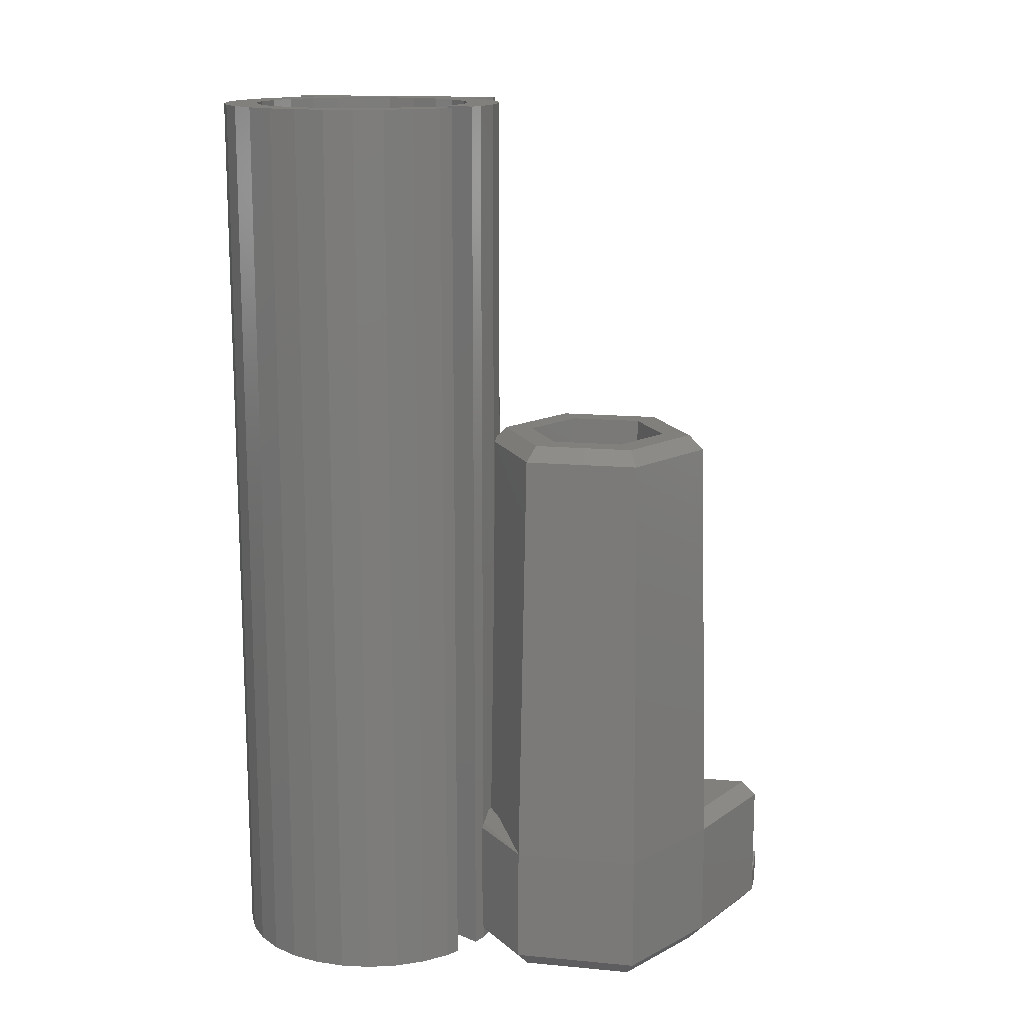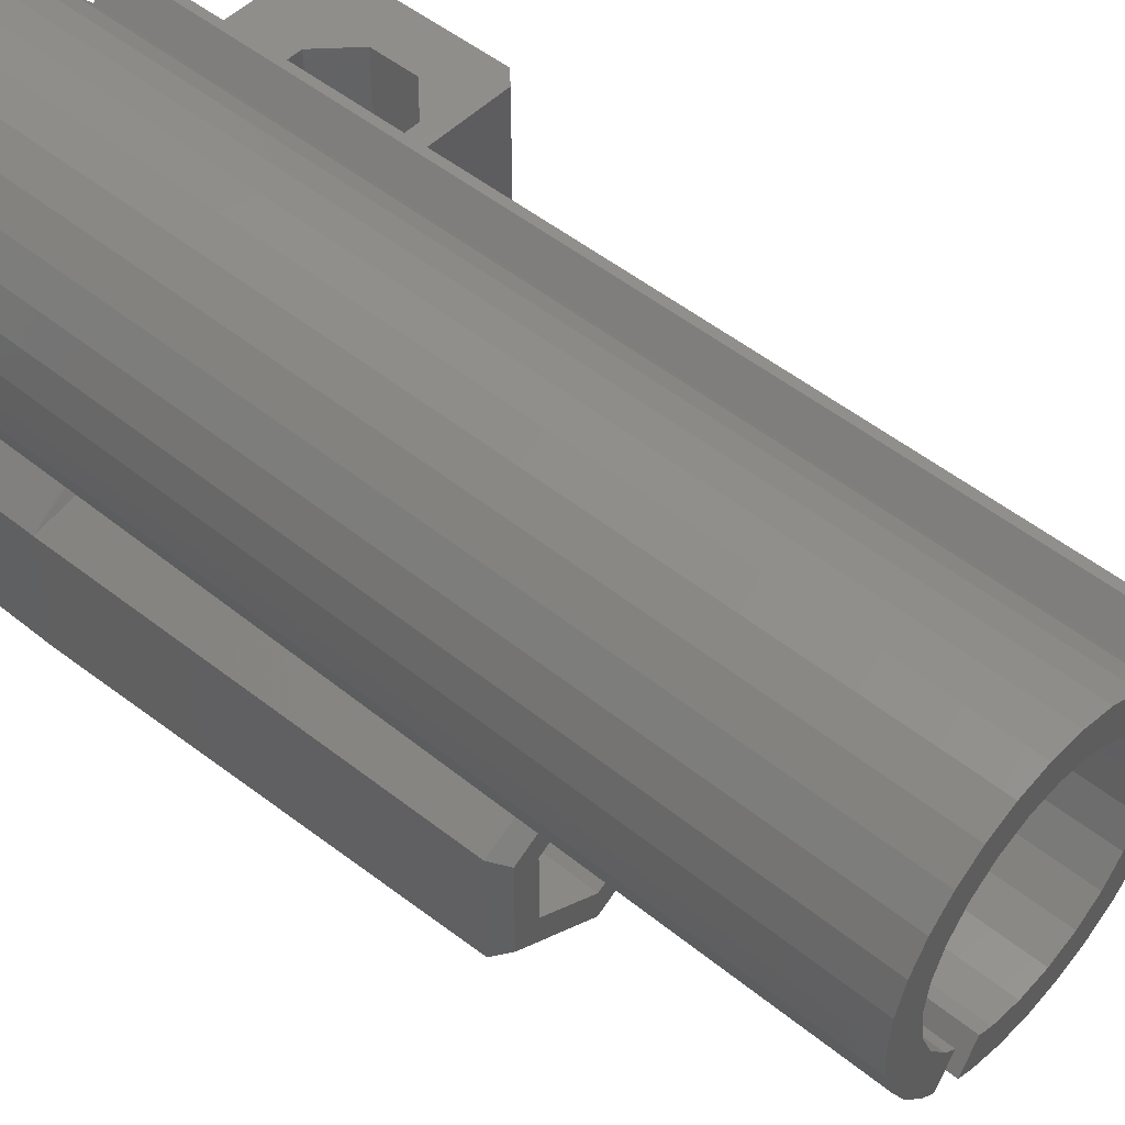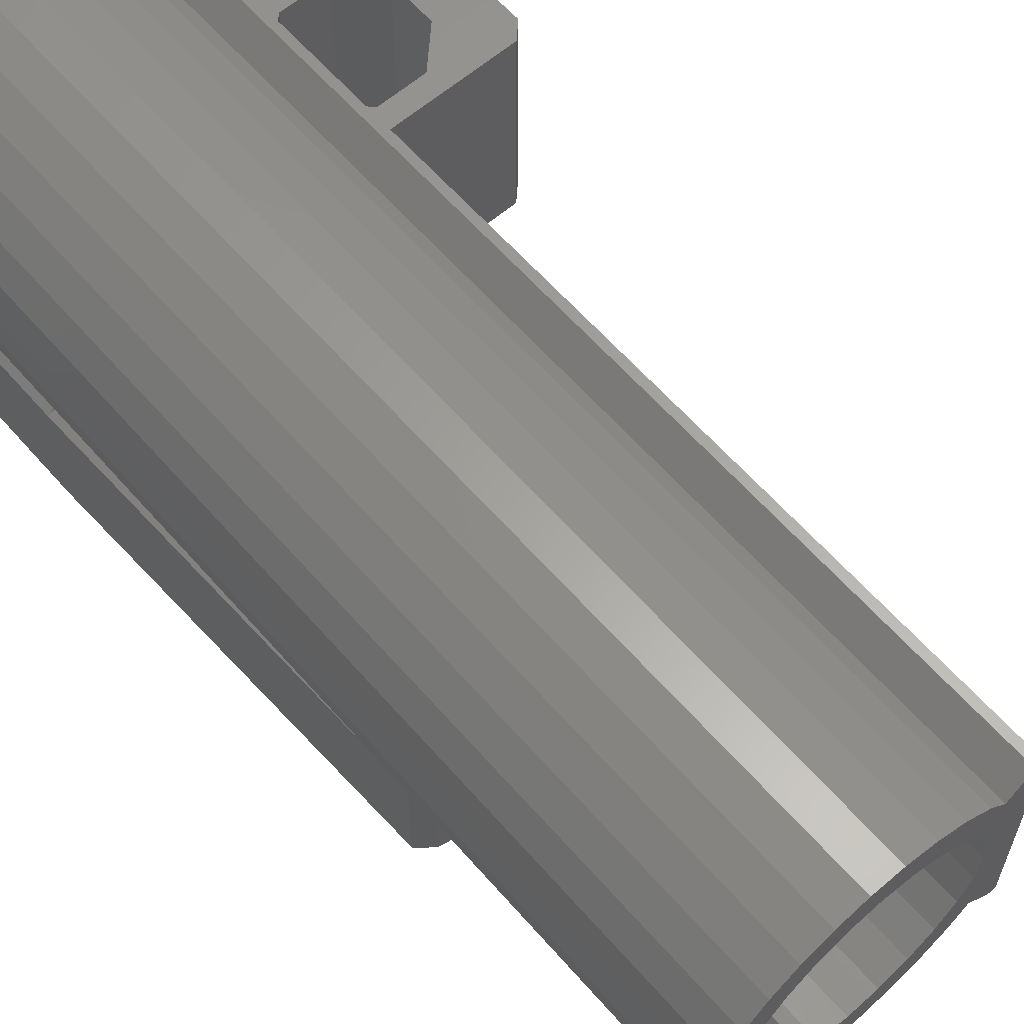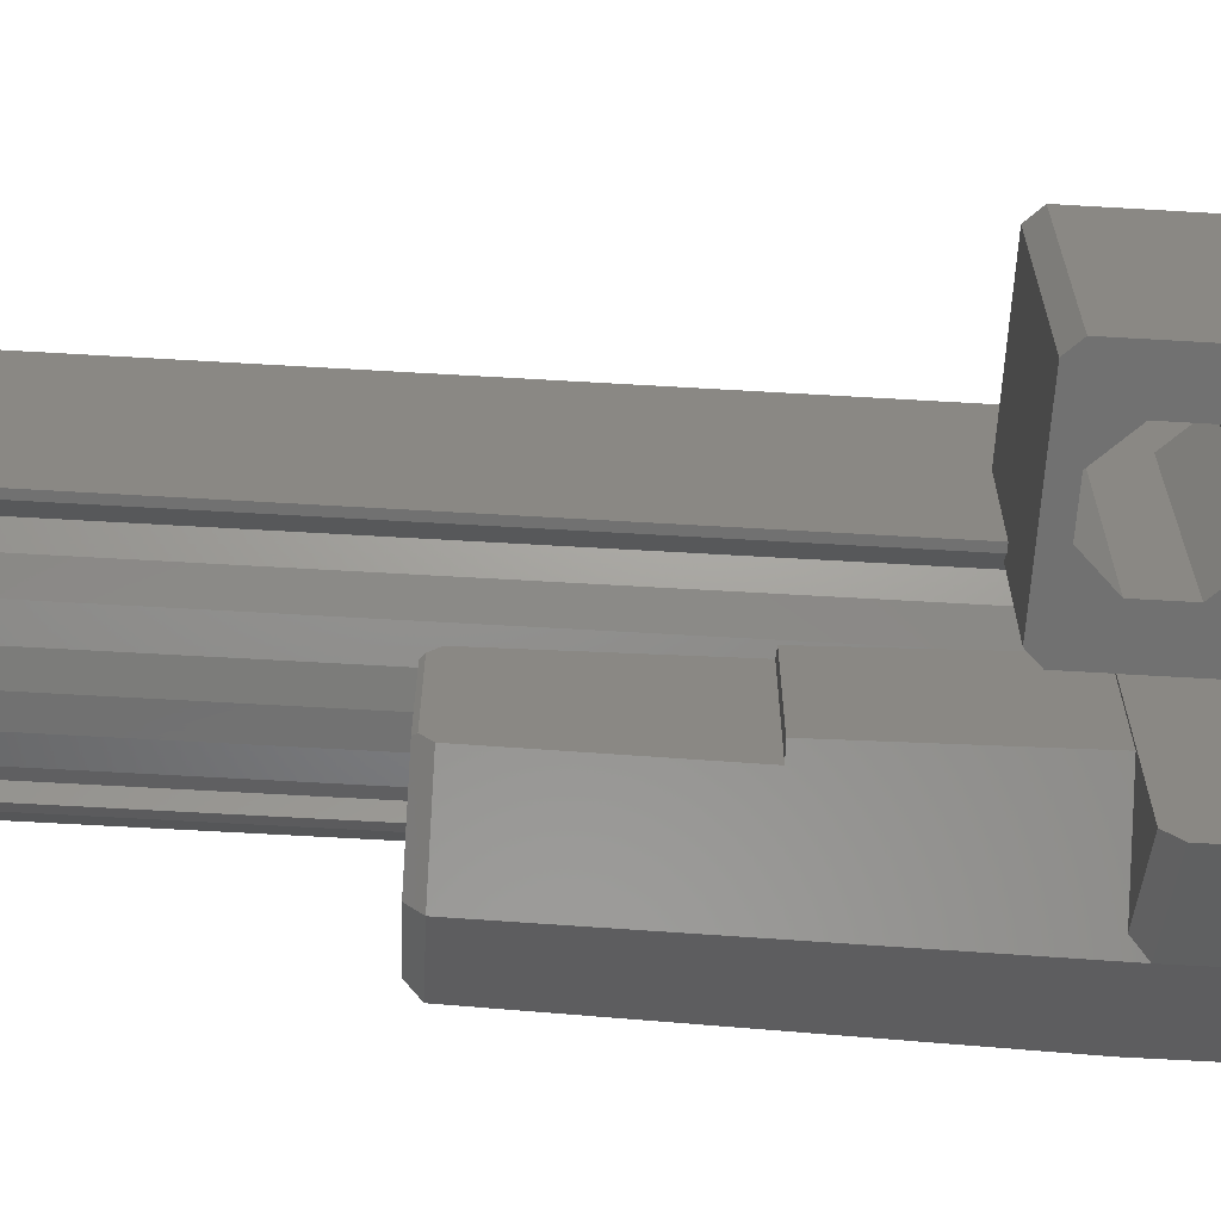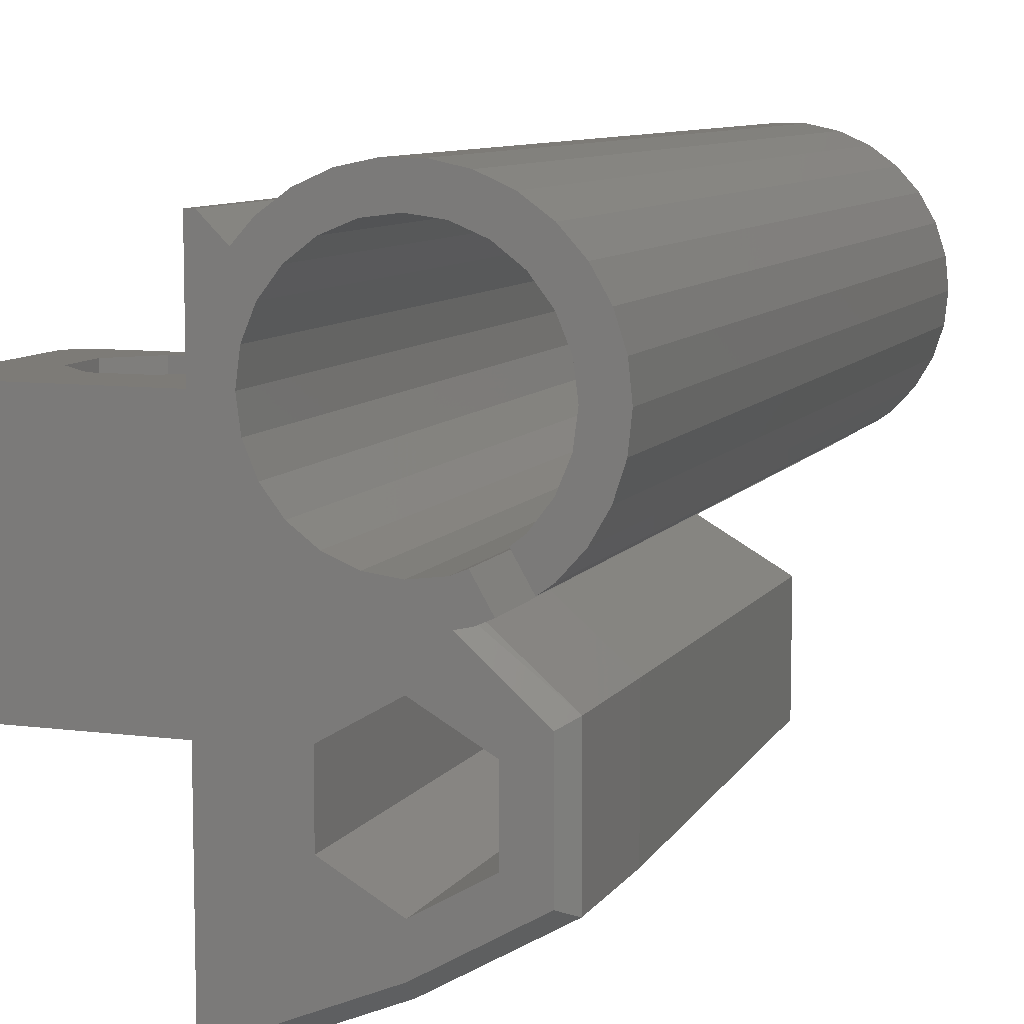
<metadata>
{"format":"stl","ext":"stl","renderer":"f3d","projection":"perspective","resolution":1024,"background":"white","views":[{"elev":14.4,"azim":-78.3,"up":"+Z"},{"elev":49.2,"azim":-48.0,"up":"+Y"},{"elev":61.7,"azim":-41.0,"up":"+Y"},{"elev":-63.1,"azim":86.6,"up":"+Y"},{"elev":8.7,"azim":-160.4,"up":"+Y"}]}
</metadata>
<code>
# stl→obj: 258 verts, 520 faces
v -9.69 0 0
v -9.478 2.015 61.96
v -9.478 2.015 0
v -9.69 0 61.96
v 1.013 9.637 0
v -1.013 9.637 61.96
v 1.013 9.637 61.96
v -1.013 9.637 0
v -1.013 -9.637 61.96
v 0 -9.637 38.27
v 1.013 -9.637 61.96
v -0.3821 -9.637 38.05
v -0.497 -9.637 37.98
v -1.013 -9.637 27.18
v 0.3821 -9.637 38.05
v 0.497 -9.637 37.98
v 1.013 -9.637 27.18
v -7.839 5.696 0
v -6.484 7.201 61.96
v -6.484 7.201 0
v -7.839 5.696 61.96
v 7.62 5.94 61.96
v 6.484 7.201 0
v 6.484 7.201 61.96
v 7.62 5.94 0
v 4.845 8.392 0
v 2.994 9.216 61.96
v 4.845 8.392 61.96
v 2.994 9.216 0
v -8.852 -3.941 0
v -9.478 -2.015 61.96
v -9.478 -2.015 0
v -8.852 -3.941 61.96
v -8.852 3.941 0
v -8.852 3.941 61.96
v -2.994 9.216 0
v -4.845 8.392 61.96
v -2.994 9.216 61.96
v -4.845 8.392 0
v 9.69 7.45 61.96
v 9.13 7.45 61.96
v 7.45 0 61.96
v 9.69 -7.45 61.96
v 7.196 1.928 61.96
v 7.196 -1.928 61.96
v 7.62 -5.94 61.96
v 5.268 5.268 61.96
v 6.452 3.725 61.96
v 3.725 6.452 61.96
v 1.928 7.196 61.96
v 0 7.45 61.96
v -1.928 7.196 61.96
v -3.725 6.452 61.96
v -5.268 5.268 61.96
v -6.452 3.725 61.96
v -7.196 1.928 61.96
v 9.13 -7.45 61.96
v 6.452 -3.725 61.96
v 5.268 -5.268 61.96
v 6.484 -7.201 61.96
v 3.725 -6.452 61.96
v 4.845 -8.392 61.96
v 2.994 -9.216 61.96
v 1.928 -7.196 61.96
v 0 -7.45 61.96
v -1.928 -7.196 61.96
v -2.994 -9.216 61.96
v -2.793 -6.838 61.96
v -3.926 -8.801 61.96
v -6.484 -7.201 61.96
v -4.525 -5.838 61.96
v -5.268 -5.268 61.96
v -7.839 -5.696 61.96
v -6.452 -3.725 61.96
v -5.658 -7.801 61.96
v -7.196 -1.928 61.96
v -7.45 0 61.96
v -6.484 -7.201 0
v -4.525 -5.838 0
v -5.658 -7.801 0
v -5.268 -5.268 0
v -7.839 -5.696 0
v -6.452 -3.725 0
v -7.196 -1.928 0
v 9.69 0 0
v 7.196 -1.928 0
v 7.45 0 0
v 9.69 -14.9 0
v 6.452 -3.725 0
v 3.725 -6.452 0
v 4.1 -14.63 0
v 4.1 -19.37 0
v 0 -24.45 0
v 7.45 -27.55 0
v 0 -21.73 0
v -4.1 -19.37 0
v -6.452 -20.73 0
v -4.1 -14.63 0
v 9.69 -27.55 0
v 7.196 1.928 0
v 9.69 7.45 0
v 9.13 7.45 0
v 6.452 3.725 0
v 5.268 5.268 0
v 3.725 6.452 0
v 1.928 7.196 0
v 0 7.45 0
v -1.928 7.196 0
v -3.725 6.452 0
v -5.268 5.268 0
v -6.452 3.725 0
v -7.196 1.928 0
v -7.45 0 0
v 21.45 0 0
v 21.45 -14.9 0
v 5.268 -5.268 0
v 1.928 -7.196 0
v 0 -12.27 0
v 0 -7.45 0
v -2.079 -9.41 0
v -1.928 -7.196 0
v -6.452 -13.28 0
v -2.994 -9.216 0
v -2.793 -6.838 0
v -3.926 -8.801 0
v -2.994 -9.216 9.164
v -1.43 -9.548 15.24
v -2.886 -9.239 9.28
v -2.079 -9.41 9.98
v -1.614 -9.509 9.98
v -2.886 -9.239 0.6999
v -2.994 -9.216 0.8163
v -3.135 -9.153 8.98
v -3.135 -9.153 1
v 2.994 -9.216 9.98
v 1.43 -9.548 15.24
v 1.614 -9.509 9.98
v 7.62 -5.94 13.17
v 7.45 -6.128 13
v 6.484 -7.201 9.98
v 7.45 -6.128 9.98
v 4.845 -8.392 9.98
v 9.69 -14.9 3.215
v 9.69 -28.55 3.215
v 9.69 -28.55 1
v 9.69 0 14
v 9.69 -7.45 14
v 9.13 -7.45 14
v 8.45 -6.77 14
v 21.45 -14.9 14
v 21.45 0 14
v 11.05 -14.9 14
v 8.45 -14.9 14
v 7.45 -14.9 9.98
v 7.45 -14.9 13
v 13.29 -14.9 4.48
v 11.05 -14.9 4
v 11.05 -14.9 6.723
v 16.61 -14.9 12.48
v 13.29 -14.9 12.48
v 11.05 -14.9 10.24
v 18.95 -14.9 10.14
v 22.45 -14.9 13
v 18.95 -14.9 6.823
v 22.45 -14.9 1
v 16.61 -14.9 4.48
v 7.44 -14.9 9.98
v 10.95 -14.9 6.823
v 7.44 -14.9 2.5
v 8.45 -14.9 2.5
v 10.95 -14.9 10.14
v 18.95 0 10.14
v 16.61 0 12.48
v 22.45 0 13
v 18.95 0 6.823
v 16.61 0 4.48
v 22.45 0 1
v 13.29 0 12.48
v 10.95 0 10.14
v 10.95 0 6.823
v 13.29 0 4.48
v -7.318 -12.78 8.98
v 0 -25.45 8.98
v 7.44 -28.55 2.5
v 7.44 -28.55 8.98
v 0 -25.45 1
v 7.45 -28.55 1
v 7.45 -28.55 2.5
v -7.318 -21.23 1
v -7.318 -21.23 8.98
v -7.318 -12.78 1
v 7.294 -12.79 9.98
v 7.294 -21.21 9.98
v 7.44 -27.55 9.98
v 0.9788 -24.86 9.98
v -3.278 -10.47 9.98
v 8.45 -28.55 2.5
v 6.96 -21.02 23.98
v 6.96 -12.98 23.98
v -6.625 -20.82 37.98
v 0 -24.65 37.98
v -5.759 -20.32 38.98
v 6 -12.43 23.98
v 6 -12.74 35.24
v 0 -10.35 38.98
v 5.759 -13.68 38.98
v 5.759 -20.32 38.98
v 6 -13.54 38.7
v 6 -20.46 38.7
v 6 -12.81 37.98
v -6.625 -13.18 37.98
v -5.759 -13.68 38.98
v 4.1 -14.63 38.98
v 0 -12.27 38.98
v -4.1 -14.63 38.98
v -4.1 -19.37 38.98
v 4.1 -19.37 38.98
v 0 -21.73 38.98
v 0 -23.65 38.98
v 6 -21.57 23.98
v 6 -21.26 35.24
v 6 -21.19 37.98
v -2.5 -17 33.98
v -2.165 -15.75 29.96
v -2.165 -15.75 33.98
v -2.5 -17 29.27
v 2.5 -17 33.98
v 2.165 -15.75 29.96
v 2.5 -17 29.27
v 2.165 -15.75 33.98
v 0 -14.5 29.96
v 1.25 -14.83 33.98
v 0 -14.5 33.98
v 1.25 -14.83 29.27
v -1.25 -14.83 33.98
v -1.25 -14.83 29.27
v 0 -19.5 29.96
v -1.25 -19.17 33.98
v 0 -19.5 33.98
v -1.25 -19.17 29.27
v 1.25 -19.17 33.98
v 1.25 -19.17 29.27
v 2.165 -18.25 29.96
v 2.165 -18.25 33.98
v -2.165 -18.25 29.96
v -2.165 -18.25 33.98
v -4.1 -14.63 33.98
v 0 -12.27 33.98
v 4.1 -19.37 33.98
v 4.1 -14.63 33.98
v 0 -21.73 33.98
v -4.1 -19.37 33.98
v -4.1 -19.37 25.96
v -4.1 -14.63 25.96
v 0 -12.27 25.96
v 4.1 -14.63 25.96
v 4.1 -19.37 25.96
v 0 -21.73 25.96
f 1 2 3
f 2 1 4
f 5 6 7
f 6 5 8
f 9 10 11
f 9 12 10
f 9 13 12
f 13 9 14
f 15 11 10
f 16 11 15
f 11 16 17
f 18 19 20
f 19 18 21
f 22 23 24
f 23 22 25
f 26 27 28
f 27 26 29
f 30 31 32
f 31 30 33
f 34 21 18
f 21 34 35
f 3 35 34
f 35 3 2
f 36 37 38
f 37 36 39
f 8 38 6
f 38 8 36
f 39 19 37
f 19 39 20
f 22 40 41
f 40 42 43
f 40 22 44
f 45 43 42
f 46 43 45
f 40 44 42
f 47 22 24
f 22 48 44
f 22 47 48
f 49 24 28
f 24 49 47
f 27 49 28
f 27 50 49
f 7 50 27
f 7 51 50
f 6 51 7
f 6 52 51
f 38 52 6
f 38 53 52
f 37 53 38
f 19 53 37
f 53 19 54
f 21 54 19
f 54 21 55
f 55 35 56
f 35 55 21
f 43 46 57
f 58 46 45
f 59 46 58
f 46 59 60
f 61 60 59
f 60 61 62
f 61 63 62
f 64 63 61
f 64 11 63
f 65 11 64
f 65 9 11
f 66 9 65
f 67 66 68
f 66 67 9
f 67 68 69
f 70 71 72
f 73 72 74
f 71 70 75
f 33 74 76
f 72 73 70
f 31 76 77
f 2 56 35
f 56 2 77
f 74 33 73
f 4 77 2
f 76 31 33
f 77 4 31
f 23 28 24
f 28 23 26
f 29 7 27
f 7 29 5
f 32 4 1
f 4 32 31
f 78 79 80
f 79 78 81
f 82 81 78
f 81 82 83
f 83 30 84
f 30 83 82
f 85 86 87
f 88 89 86
f 90 88 91
f 88 92 91
f 93 92 94
f 93 95 92
f 93 96 95
f 96 97 98
f 97 96 93
f 92 99 94
f 86 85 88
f 100 85 87
f 25 85 100
f 99 92 88
f 85 25 101
f 101 25 102
f 103 25 100
f 104 25 103
f 25 104 23
f 105 23 104
f 23 105 26
f 105 29 26
f 106 29 105
f 106 5 29
f 107 5 106
f 107 8 5
f 108 8 107
f 108 36 8
f 109 36 108
f 109 39 36
f 20 109 110
f 18 110 111
f 109 20 39
f 34 111 112
f 110 18 20
f 3 112 113
f 32 84 30
f 84 32 113
f 111 34 18
f 1 113 32
f 112 3 34
f 113 1 3
f 88 114 115
f 114 88 85
f 88 116 89
f 88 90 116
f 91 117 90
f 118 117 91
f 118 119 117
f 120 119 118
f 119 120 121
f 98 120 118
f 98 122 120
f 122 98 97
f 123 121 120
f 121 123 124
f 124 123 125
f 67 14 9
f 126 14 67
f 14 126 127
f 127 128 129
f 127 126 128
f 127 129 130
f 123 131 132
f 131 123 120
f 82 33 30
f 33 82 73
f 78 75 70
f 75 78 80
f 69 126 67
f 69 133 126
f 125 133 69
f 133 125 134
f 125 132 134
f 132 125 123
f 17 63 11
f 135 17 136
f 135 136 137
f 17 135 63
f 60 138 46
f 138 60 139
f 140 139 60
f 139 140 141
f 78 73 82
f 73 78 70
f 135 62 63
f 62 135 142
f 142 60 62
f 60 142 140
f 143 99 88
f 144 99 143
f 99 144 145
f 40 146 101
f 43 146 40
f 146 43 147
f 101 146 85
f 148 43 57
f 43 148 147
f 149 46 138
f 57 149 148
f 149 57 46
f 25 41 102
f 41 25 22
f 101 41 40
f 41 101 102
f 147 150 151
f 147 151 146
f 150 147 152
f 153 147 148
f 153 148 149
f 147 153 152
f 154 139 141
f 139 154 155
f 139 149 138
f 155 149 139
f 149 155 153
f 88 156 157
f 157 156 158
f 159 150 152
f 159 152 160
f 160 152 161
f 162 150 159
f 150 162 163
f 164 163 162
f 88 157 143
f 164 165 163
f 166 165 164
f 156 88 166
f 166 88 115
f 166 115 165
f 167 168 154
f 169 168 167
f 143 168 169
f 168 157 158
f 157 168 143
f 143 169 170
f 161 153 155
f 153 161 152
f 155 171 161
f 154 171 155
f 171 154 168
f 151 172 173
f 174 175 172
f 114 176 177
f 175 177 176
f 177 175 174
f 172 151 174
f 151 173 146
f 178 146 173
f 179 146 178
f 180 146 179
f 85 176 114
f 180 85 146
f 181 85 180
f 176 85 181
f 163 177 174
f 177 163 165
f 150 174 151
f 174 150 163
f 165 114 177
f 114 165 115
f 126 182 128
f 182 126 133
f 183 184 185
f 186 184 183
f 187 184 186
f 184 187 188
f 189 183 190
f 183 189 186
f 94 145 187
f 145 94 99
f 189 182 191
f 182 189 190
f 192 154 141
f 193 167 192
f 154 192 167
f 140 192 141
f 142 192 140
f 135 192 142
f 192 135 137
f 167 193 194
f 194 193 195
f 196 130 129
f 93 187 186
f 187 93 94
f 122 131 120
f 131 122 191
f 188 187 197
f 145 197 187
f 197 145 144
f 128 196 129
f 196 128 182
f 134 182 133
f 182 134 191
f 132 191 134
f 191 132 131
f 97 191 122
f 191 97 189
f 189 97 186
f 195 185 194
f 185 195 183
f 97 93 186
f 198 192 199
f 192 198 193
f 200 201 202
f 199 136 203
f 192 136 199
f 136 192 137
f 204 203 136
f 205 15 10
f 15 205 206
f 207 208 206
f 208 207 209
f 204 16 210
f 204 17 16
f 17 204 136
f 14 211 13
f 211 14 127
f 210 206 208
f 206 210 16
f 206 16 15
f 190 183 200
f 196 127 130
f 182 127 196
f 127 182 211
f 182 200 211
f 200 182 190
f 211 202 212
f 202 211 200
f 13 212 12
f 212 13 211
f 12 205 10
f 205 12 212
f 206 213 207
f 205 213 206
f 205 214 213
f 205 215 214
f 215 212 216
f 212 215 205
f 217 207 213
f 218 207 217
f 218 219 207
f 216 219 218
f 216 202 219
f 202 216 212
f 193 220 195
f 183 220 221
f 220 183 195
f 220 193 198
f 201 207 219
f 222 207 201
f 207 222 209
f 201 221 222
f 221 201 183
f 200 183 201
f 202 201 219
f 110 53 54
f 53 110 109
f 76 113 77
f 113 76 84
f 90 64 61
f 64 90 117
f 55 110 54
f 110 55 111
f 56 111 55
f 111 56 112
f 106 49 50
f 49 106 105
f 105 47 49
f 47 105 104
f 79 72 71
f 72 79 81
f 89 45 86
f 45 89 58
f 116 61 59
f 61 116 90
f 116 58 89
f 58 116 59
f 108 51 52
f 51 108 107
f 87 44 100
f 44 87 42
f 103 47 104
f 47 103 48
f 107 50 51
f 50 107 106
f 77 112 56
f 112 77 113
f 119 66 65
f 66 119 121
f 72 83 74
f 83 72 81
f 74 84 76
f 84 74 83
f 121 68 66
f 68 121 124
f 117 65 64
f 65 117 119
f 86 42 87
f 42 86 45
f 109 52 53
f 52 109 108
f 100 48 103
f 48 100 44
f 75 79 71
f 79 75 80
f 125 68 124
f 68 125 69
f 160 179 178
f 161 179 160
f 179 161 171
f 160 173 159
f 173 160 178
f 164 172 175
f 172 164 162
f 159 172 162
f 172 159 173
f 176 164 175
f 164 176 166
f 181 166 176
f 166 181 156
f 158 180 168
f 180 158 181
f 181 158 156
f 171 180 179
f 180 171 168
f 223 224 225
f 224 223 226
f 227 228 229
f 228 227 230
f 231 232 233
f 232 231 234
f 224 235 225
f 235 224 236
f 228 232 234
f 232 228 230
f 237 238 239
f 238 237 240
f 241 237 239
f 237 241 242
f 243 227 229
f 227 243 244
f 235 231 233
f 231 235 236
f 243 241 244
f 241 243 242
f 238 245 246
f 245 238 240
f 245 223 246
f 223 245 226
f 247 214 215
f 214 247 248
f 249 213 250
f 213 249 217
f 248 213 214
f 213 248 250
f 250 227 249
f 250 230 227
f 250 232 230
f 248 232 250
f 248 233 232
f 248 235 233
f 247 235 248
f 225 247 223
f 235 247 225
f 244 249 227
f 241 249 244
f 251 241 239
f 241 251 249
f 238 251 239
f 252 238 246
f 252 223 247
f 238 252 251
f 223 252 246
f 216 247 215
f 247 216 252
f 249 218 217
f 218 249 251
f 251 216 218
f 216 251 252
f 253 98 254
f 98 253 96
f 98 255 254
f 255 98 118
f 92 256 91
f 256 92 257
f 258 237 257
f 95 253 258
f 253 95 96
f 254 255 231
f 243 257 242
f 237 242 257
f 231 255 256
f 118 256 255
f 256 118 91
f 92 258 257
f 258 92 95
f 224 254 236
f 231 236 254
f 253 237 258
f 256 229 228
f 257 229 256
f 229 257 243
f 237 253 240
f 245 240 253
f 226 254 224
f 253 226 245
f 226 253 254
f 231 256 234
f 228 234 256
f 184 197 170
f 184 170 169
f 197 184 188
f 170 144 143
f 144 170 197
f 194 169 167
f 184 194 185
f 194 184 169
f 208 204 210
f 221 204 208
f 221 208 209
f 221 209 222
f 204 221 203
f 203 221 220
f 203 198 199
f 198 203 220

</code>
